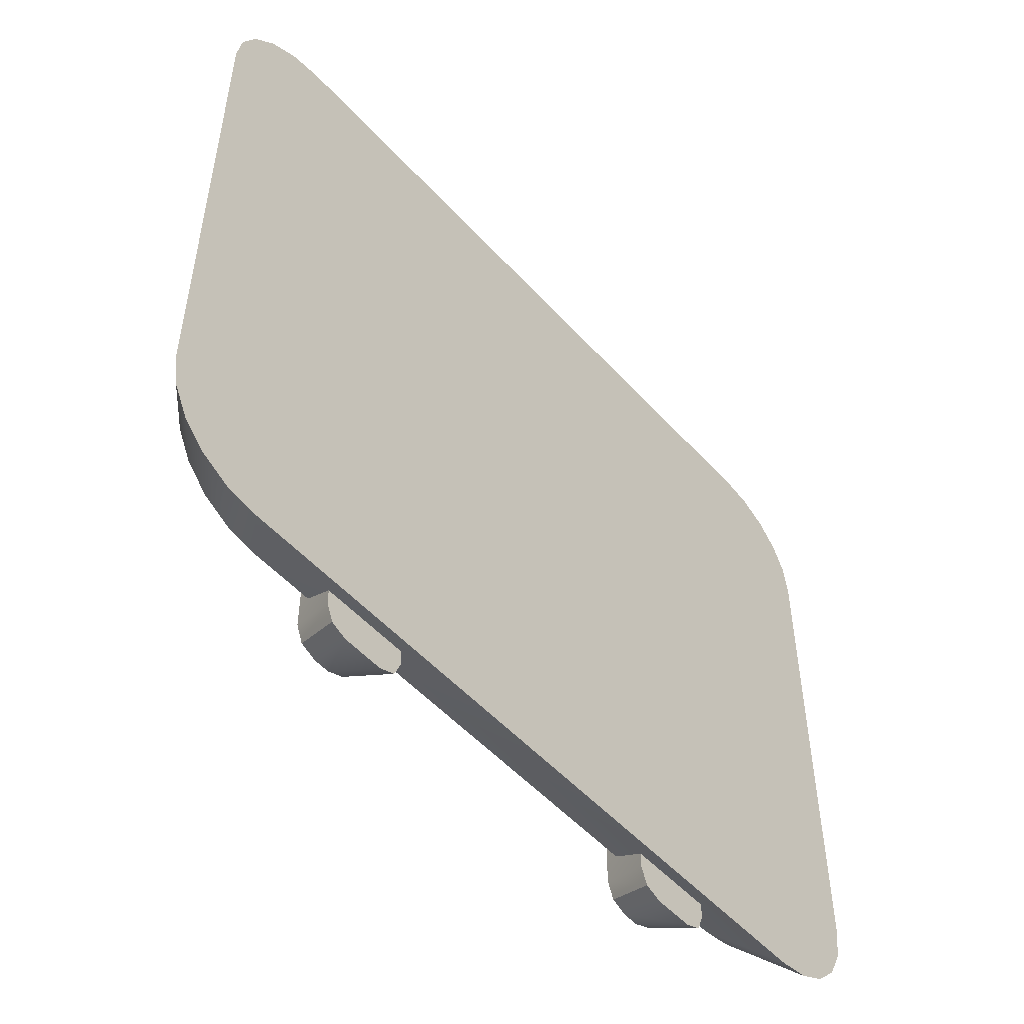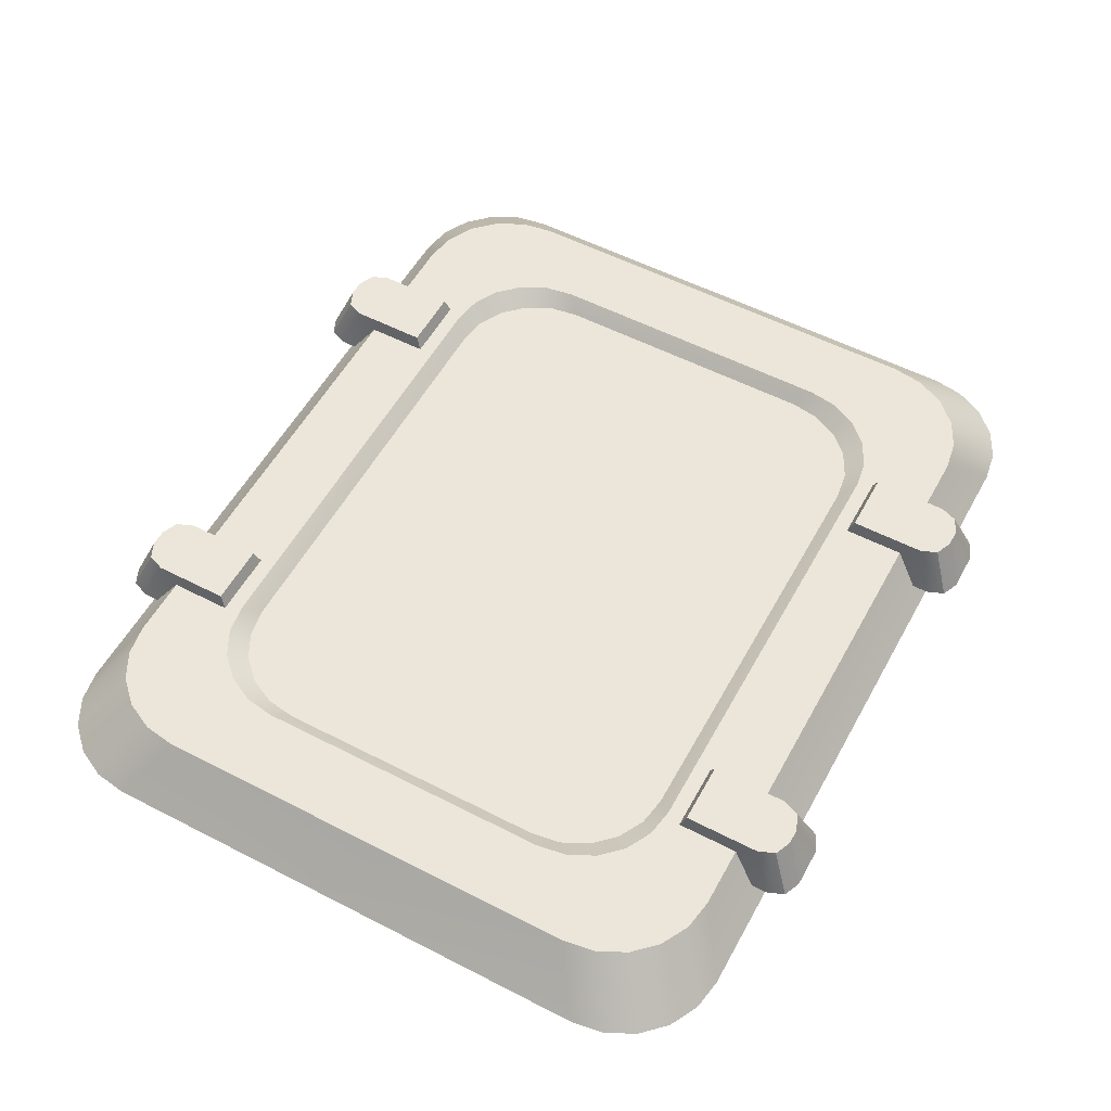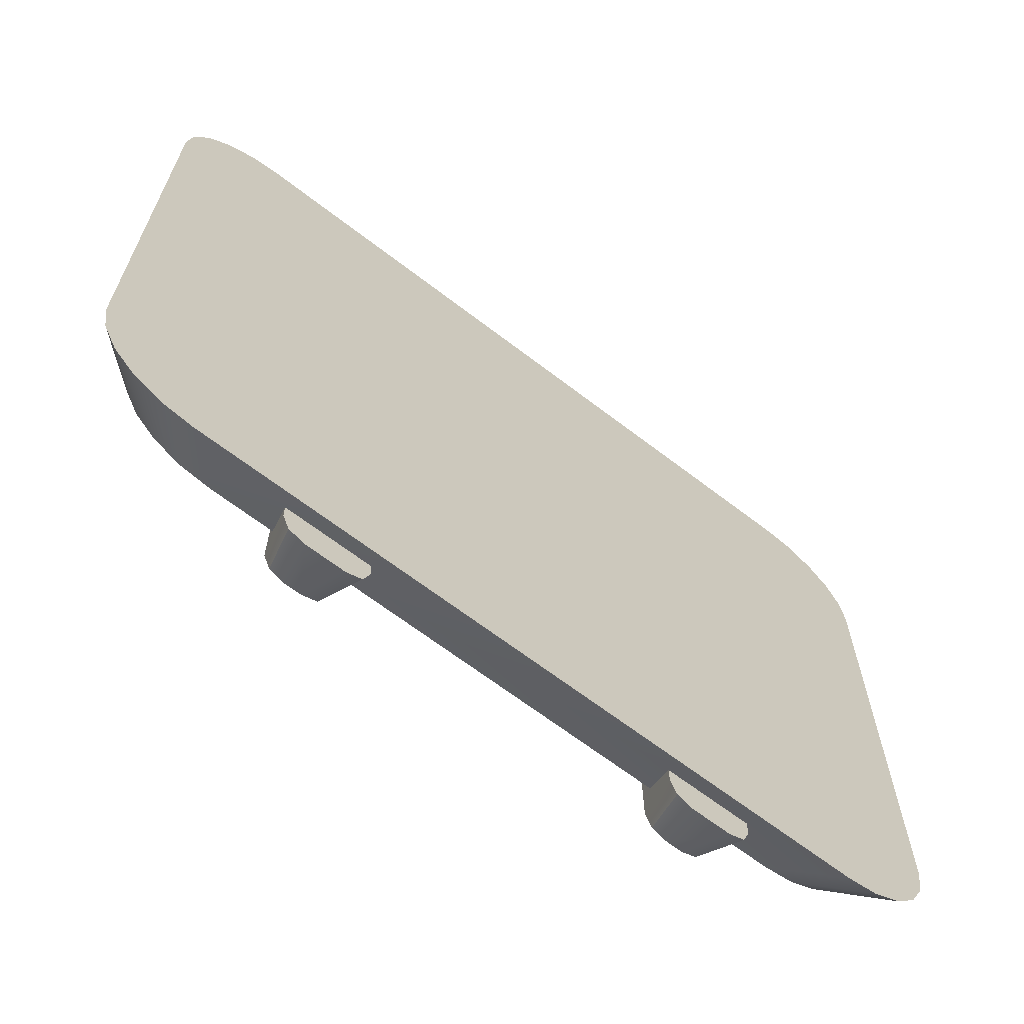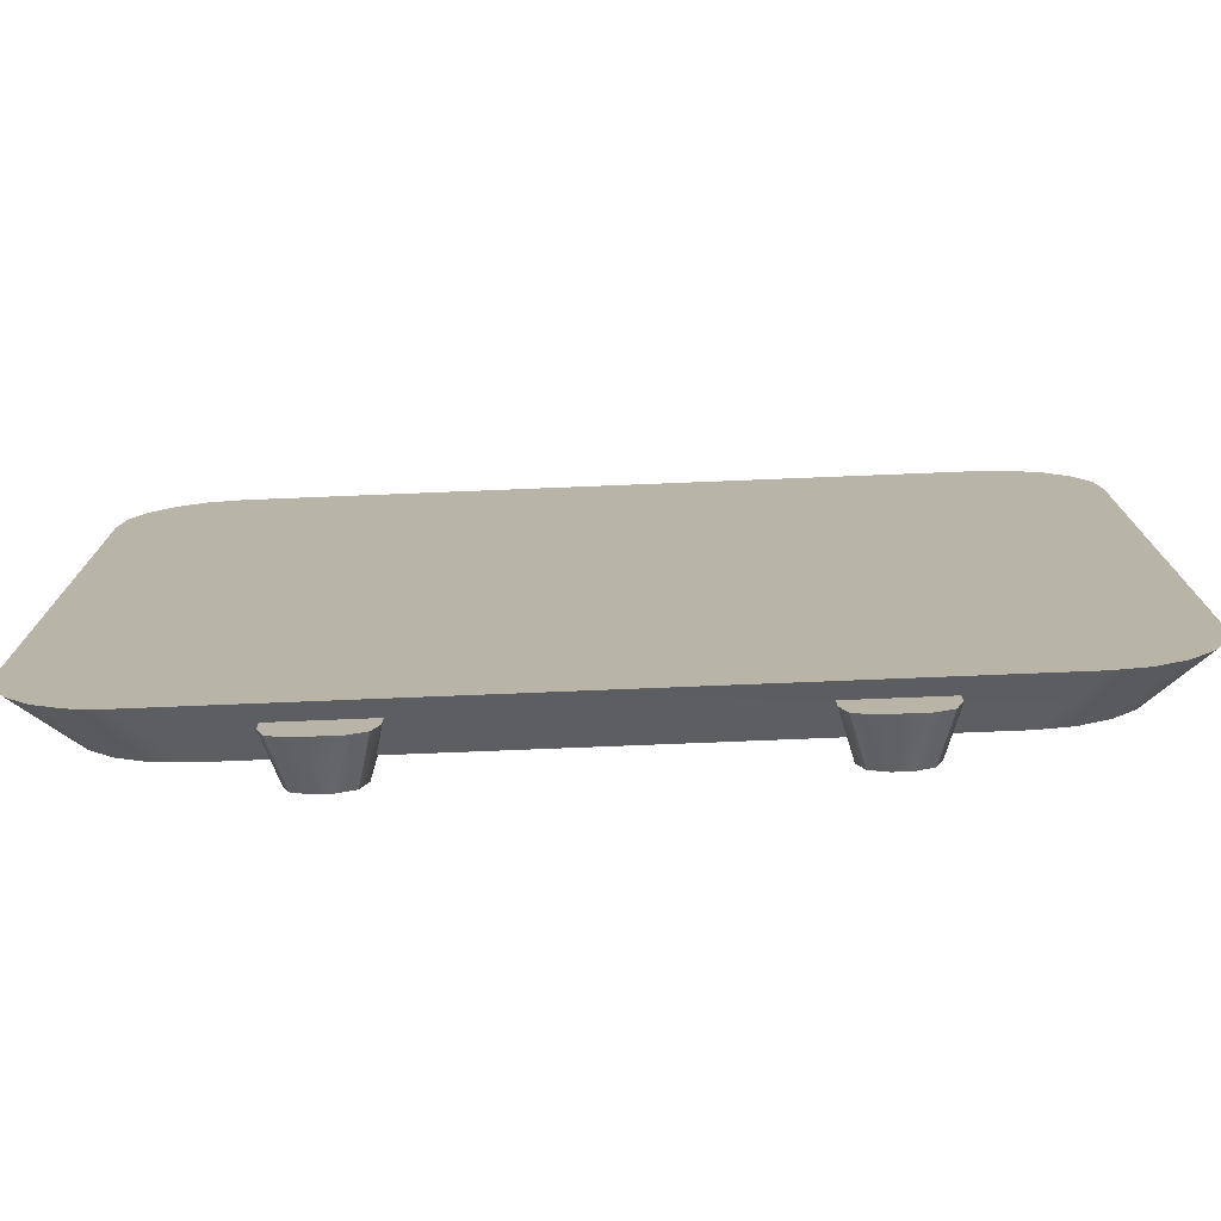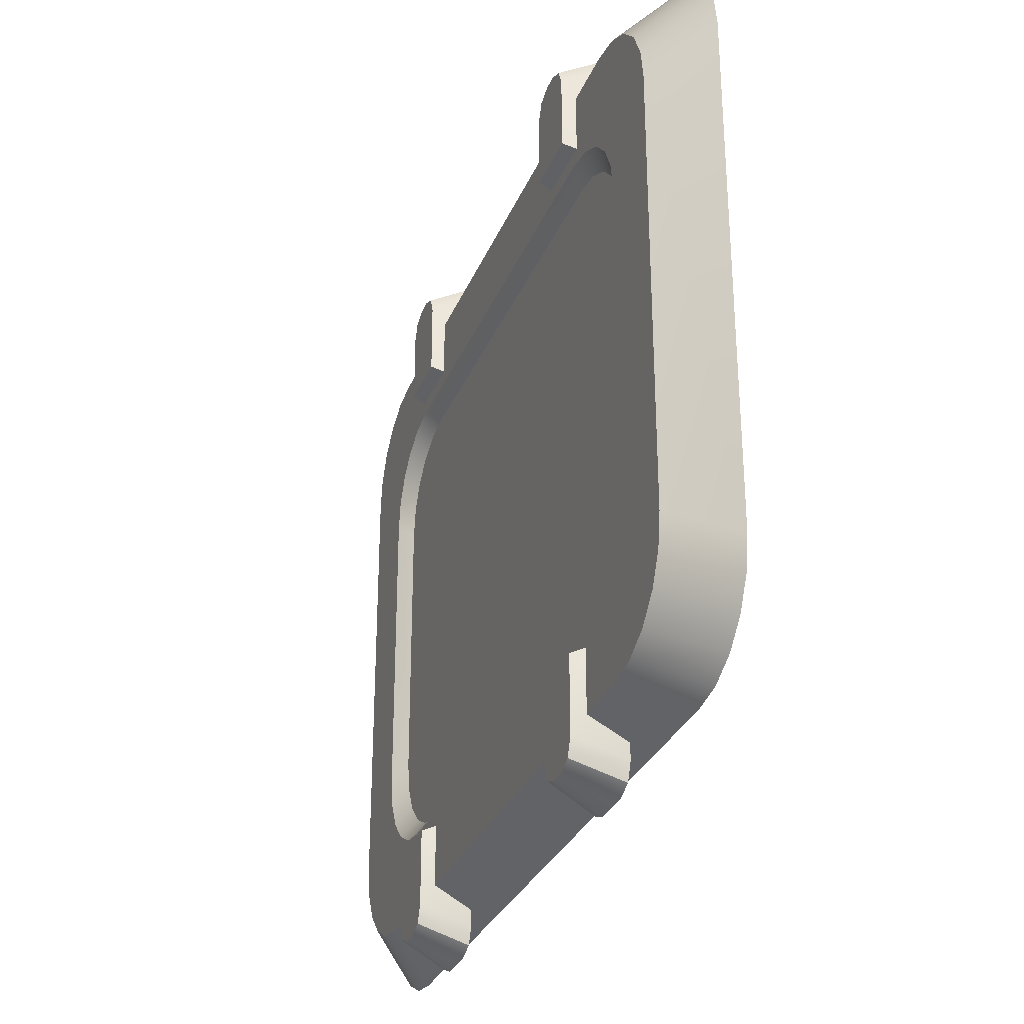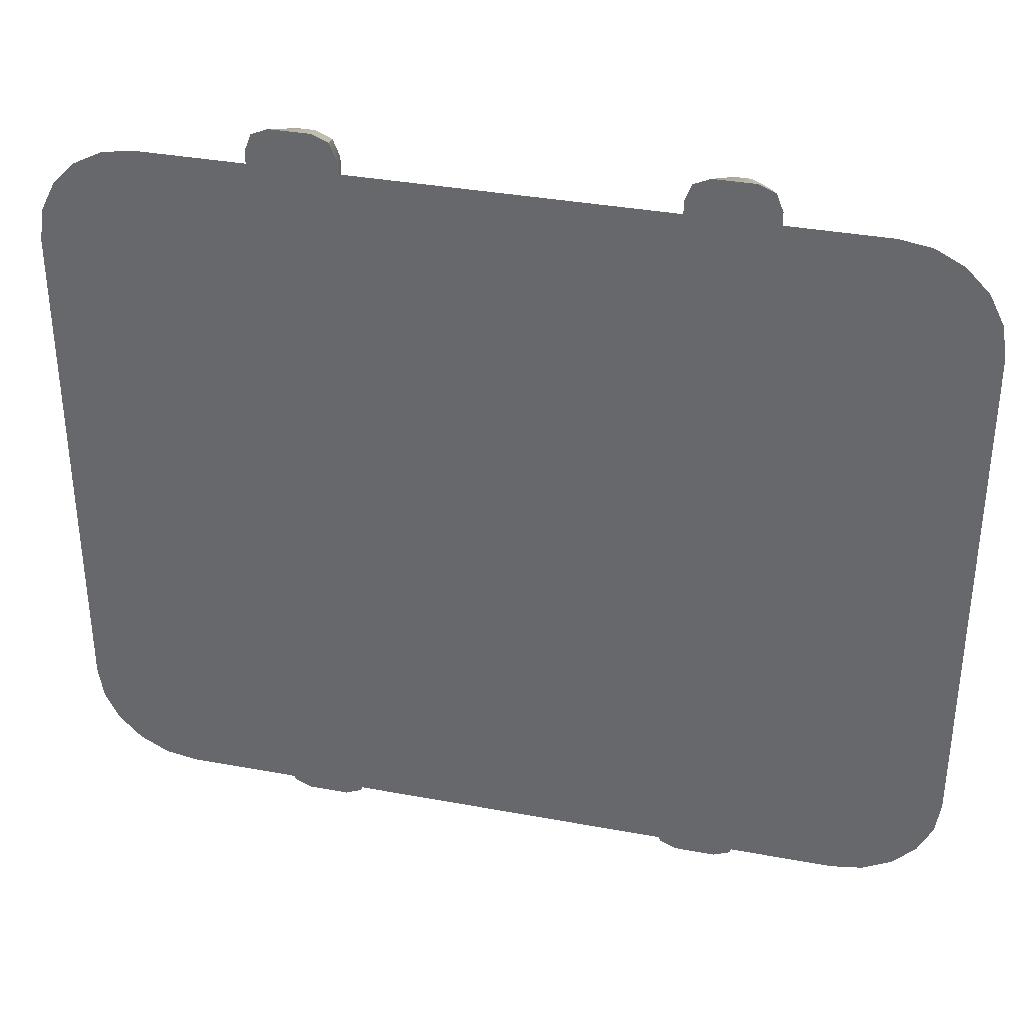
<metadata>
{"format":"obj","ext":"obj","renderer":"f3d","projection":"perspective","resolution":1024,"background":"white","views":[{"elev":-51.9,"azim":130.7,"up":"+Y"},{"elev":55.3,"azim":118.5,"up":"+Z"},{"elev":-65.9,"azim":142.3,"up":"+Y"},{"elev":-76.3,"azim":-177.7,"up":"+Y"},{"elev":-30.5,"azim":70.3,"up":"+Y"},{"elev":35.2,"azim":-166.1,"up":"+Y"}]}
</metadata>
<code>
o Details_Plate_Small_Cube.036
v -0.1318 0.1449 0.02276
v -0.1762 0.09879 0.02276
v -0.1455 0.1426 0.02276
v -0.1579 0.1361 0.02276
v -0.1678 0.1259 0.02276
v -0.1741 0.113 0.02276
v 0.1762 0.09879 0.02276
v 0.1318 0.1449 0.02276
v 0.1741 0.113 0.02276
v 0.1678 0.1259 0.02276
v 0.1579 0.1361 0.02276
v 0.1455 0.1426 0.02276
v -0.1762 -0.09879 0.02276
v -0.1318 -0.1449 0.02276
v -0.1741 -0.113 0.02276
v -0.1678 -0.1259 0.02276
v -0.1579 -0.1361 0.02276
v -0.1455 -0.1426 0.02276
v 0.1318 -0.1449 0.02276
v 0.1762 -0.09879 0.02276
v 0.1455 -0.1426 0.02276
v 0.1579 -0.1361 0.02276
v 0.1678 -0.1259 0.02276
v 0.1741 -0.113 0.02276
v -0.1527 -0.161 0
v -0.198 -0.1148 0
v -0.1667 -0.1588 0
v -0.1793 -0.1522 0
v -0.1893 -0.142 -0
v -0.1958 -0.1291 -0
v -0.198 0.1148 -0
v -0.1527 0.161 -0
v -0.1958 0.1291 -0
v -0.1893 0.142 -0
v -0.1793 0.1522 -0
v -0.1667 0.1588 -0
v 0.1527 0.161 0
v 0.198 0.1148 -0
v 0.1667 0.1588 0
v 0.1793 0.1522 0
v 0.1893 0.142 0
v 0.1958 0.1291 0
v 0.198 -0.1148 0
v 0.1527 -0.161 0
v 0.1958 -0.1291 0
v 0.1893 -0.142 0
v 0.1793 -0.1522 0
v 0.1667 -0.1588 0
v -0.1027 0.1202 0.02869
v -0.1082 0.1113 0.007645
v -0.07525 0.1202 0.02869
v -0.06972 0.1113 0.007645
v -0.09248 0.1644 0.02869
v -0.1027 0.1537 0.02869
v -0.0997 0.1613 0.02869
v -0.1082 0.1626 0.007645
v -0.09801 0.1733 0.007645
v -0.1052 0.1702 0.007645
v -0.07525 0.1537 0.02869
v -0.08546 0.1644 0.02869
v -0.07824 0.1613 0.02869
v -0.07993 0.1733 0.007645
v -0.06972 0.1626 0.007645
v -0.07271 0.1702 0.007645
v 0.1027 0.1202 0.02869
v 0.1082 0.1113 0.007645
v 0.07525 0.1202 0.02869
v 0.06972 0.1113 0.007645
v 0.09248 0.1644 0.02869
v 0.1027 0.1537 0.02869
v 0.0997 0.1613 0.02869
v 0.1082 0.1626 0.007645
v 0.09801 0.1733 0.007645
v 0.1052 0.1702 0.007645
v 0.07525 0.1537 0.02869
v 0.08546 0.1644 0.02869
v 0.07824 0.1613 0.02869
v 0.07993 0.1733 0.007645
v 0.06972 0.1626 0.007645
v 0.07271 0.1702 0.007645
v -0.1027 -0.1202 0.02869
v -0.1082 -0.1113 0.007645
v -0.07525 -0.1202 0.02869
v -0.06972 -0.1113 0.007645
v -0.09248 -0.1644 0.02869
v -0.1027 -0.1537 0.02869
v -0.0997 -0.1613 0.02869
v -0.1082 -0.1626 0.007645
v -0.09801 -0.1733 0.007645
v -0.1052 -0.1702 0.007645
v -0.07525 -0.1537 0.02869
v -0.08546 -0.1644 0.02869
v -0.07824 -0.1613 0.02869
v -0.07993 -0.1733 0.007645
v -0.06972 -0.1626 0.007645
v -0.07271 -0.1702 0.007645
v 0.1027 -0.1202 0.02869
v 0.1082 -0.1113 0.007645
v 0.07525 -0.1202 0.02869
v 0.06972 -0.1113 0.007645
v 0.09248 -0.1644 0.02869
v 0.1027 -0.1537 0.02869
v 0.0997 -0.1613 0.02869
v 0.1082 -0.1626 0.007645
v 0.09801 -0.1733 0.007645
v 0.1052 -0.1702 0.007645
v 0.07525 -0.1537 0.02869
v 0.08546 -0.1644 0.02869
v 0.07824 -0.1613 0.02869
v 0.07993 -0.1733 0.007645
v 0.06972 -0.1626 0.007645
v 0.07271 -0.1702 0.007645
v -0.1405 -0.08116 0.02276
v -0.1425 -0.06787 0.02276
v -0.1346 -0.09315 0.02276
v -0.1254 -0.1027 0.02276
v -0.1139 -0.1088 0.02276
v -0.1011 -0.1109 0.02276
v 0.1425 -0.06787 0.02276
v 0.1405 -0.08116 0.02276
v 0.1346 -0.09315 0.02276
v 0.1254 -0.1027 0.02276
v 0.1139 -0.1088 0.02276
v 0.1011 -0.1109 0.02276
v 0.1405 0.08116 0.02276
v 0.1425 0.06787 0.02276
v 0.1346 0.09315 0.02276
v 0.1254 0.1027 0.02276
v 0.1139 0.1088 0.02276
v 0.1011 0.1109 0.02276
v -0.1425 0.06787 0.02276
v -0.1405 0.08116 0.02276
v -0.1346 0.09315 0.02276
v -0.1254 0.1027 0.02276
v -0.1139 0.1088 0.02276
v -0.1011 0.1109 0.02276
v -0.1339 -0.07488 0.01689
v -0.1359 -0.06177 0.01689
v -0.1281 -0.0867 0.01689
v -0.119 -0.09608 0.01689
v -0.1076 -0.1021 0.01689
v -0.095 -0.1042 0.01689
v 0.1359 -0.06177 0.01689
v 0.1339 -0.07488 0.01689
v 0.1281 -0.0867 0.01689
v 0.119 -0.09608 0.01689
v 0.1076 -0.1021 0.01689
v 0.095 -0.1042 0.01689
v 0.1339 0.07488 0.01689
v 0.1359 0.06177 0.01689
v 0.1281 0.0867 0.01689
v 0.119 0.09608 0.01689
v 0.1076 0.1021 0.01689
v 0.095 0.1042 0.01689
v -0.1359 0.06177 0.01689
v -0.1339 0.07488 0.01689
v -0.1281 0.0867 0.01689
v -0.119 0.09608 0.01689
v -0.1076 0.1021 0.01689
v -0.095 0.1042 0.01689
f 1 8 37 32
f 31 33 34 35 36 32 37 39 40 41 42 38 43 45 46 47 48 44 25 27 28 29 30 26
f 7 20 43 38
f 19 14 25 44
f 10 11 128 127
f 13 26 30 15
f 15 30 29 16
f 16 29 28 17
f 17 28 27 18
f 18 27 25 14
f 43 20 24 45
f 45 24 23 46
f 46 23 22 47
f 47 22 21 48
f 48 21 19 44
f 7 38 42 9
f 9 42 41 10
f 10 41 40 11
f 11 40 39 12
f 12 39 37 8
f 31 2 6 33
f 33 6 5 34
f 34 5 4 35
f 35 4 3 36
f 36 3 1 32
f 13 2 31 26
f 116 117 141 140
f 7 9 125 126
f 17 18 117 116
f 1 3 135 136
f 24 20 119 120
f 15 16 115 113
f 4 5 133 134
f 2 13 114 131
f 21 22 122 123
f 11 12 129 128
f 6 2 131 132
f 18 14 118 117
f 23 24 120 121
f 9 10 127 125
f 8 1 136 130
f 16 17 116 115
f 3 4 134 135
f 13 15 113 114
f 14 19 124 118
f 19 21 123 124
f 12 8 130 129
f 5 6 132 133
f 20 7 126 119
f 22 23 121 122
f 160 159 158 157 156 155 138 137 139 140 141 142 148 147 146 145 144 143 150 149 151 152 153 154
f 135 134 158 159
f 125 127 151 149
f 117 118 142 141
f 136 135 159 160
f 127 128 152 151
f 120 119 143 144
f 131 114 138 155
f 128 129 153 152
f 121 120 144 145
f 130 136 160 154
f 129 130 154 153
f 122 121 145 146
f 118 124 148 142
f 114 113 137 138
f 132 131 155 156
f 123 122 146 147
f 119 126 150 143
f 113 115 139 137
f 133 132 156 157
f 124 123 147 148
f 115 116 140 139
f 134 133 157 158
f 126 125 149 150
f 56 58 57 62 64 63 52 50
f 59 61 60 53 55 54 49 51
f 63 59 51 52
f 54 56 50 49
f 49 50 52 51
f 56 54 55 58
f 58 55 53 57
f 59 63 64 61
f 61 64 62 60
f 60 62 57 53
f 72 66 68 79 80 78 73 74
f 75 67 65 70 71 69 76 77
f 79 68 67 75
f 70 65 66 72
f 65 67 68 66
f 72 74 71 70
f 74 73 69 71
f 75 77 80 79
f 77 76 78 80
f 76 69 73 78
f 88 82 84 95 96 94 89 90
f 91 83 81 86 87 85 92 93
f 95 84 83 91
f 86 81 82 88
f 81 83 84 82
f 88 90 87 86
f 90 89 85 87
f 91 93 96 95
f 93 92 94 96
f 92 85 89 94
f 104 106 105 110 112 111 100 98
f 107 109 108 101 103 102 97 99
f 111 107 99 100
f 102 104 98 97
f 97 98 100 99
f 104 102 103 106
f 106 103 101 105
f 107 111 112 109
f 109 112 110 108
f 108 110 105 101

</code>
